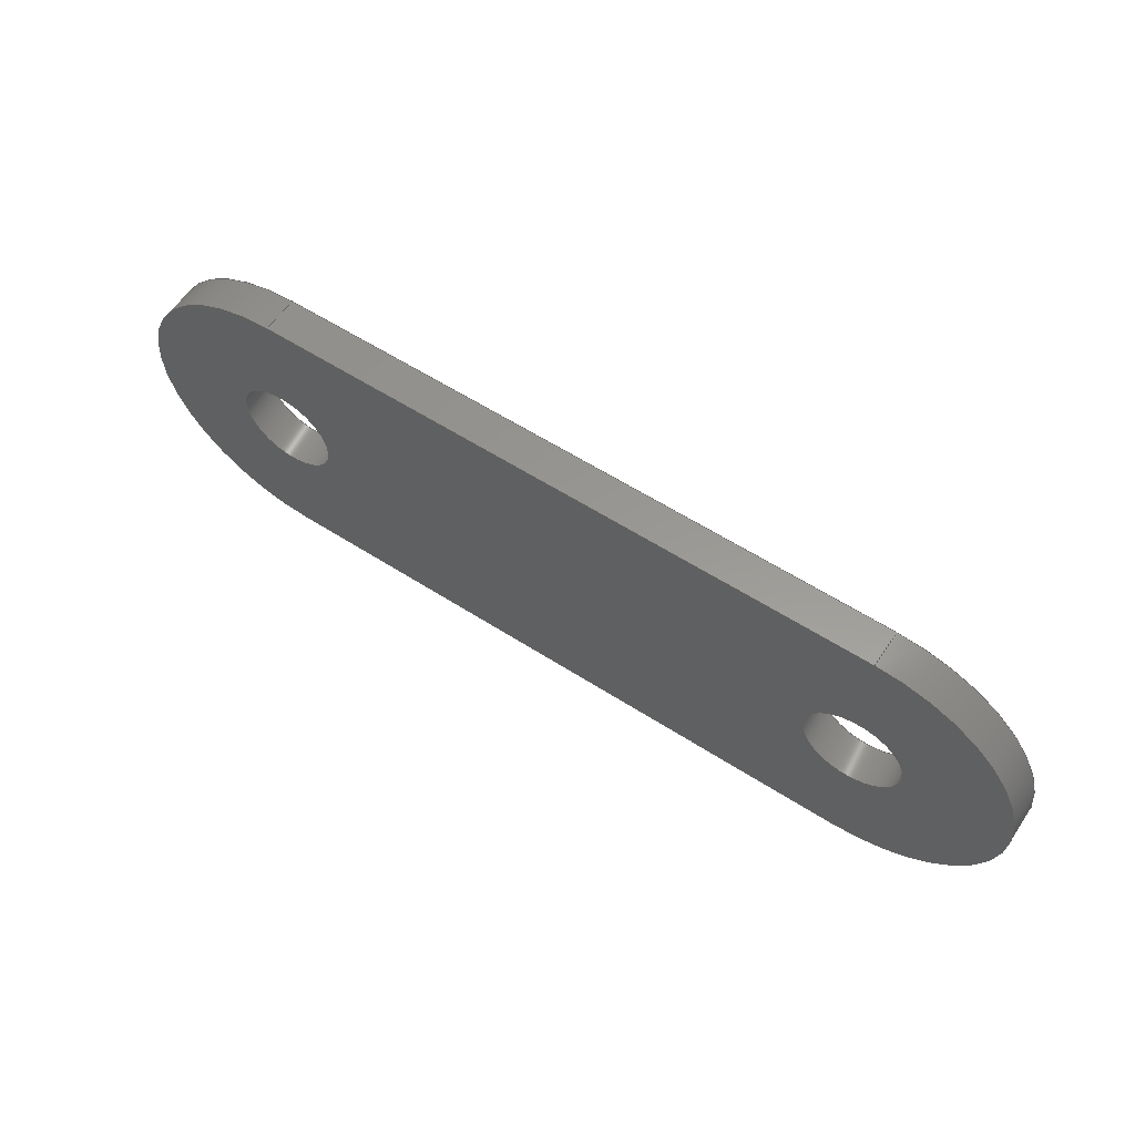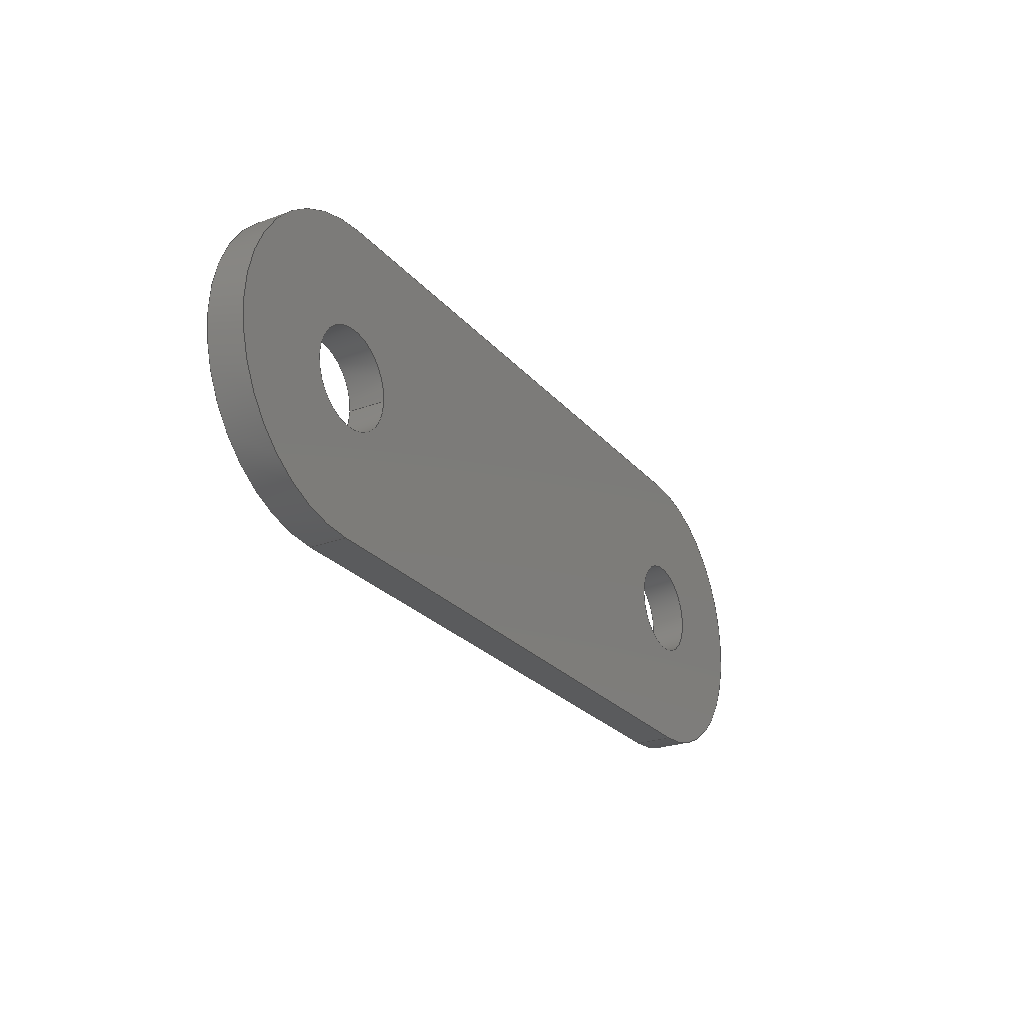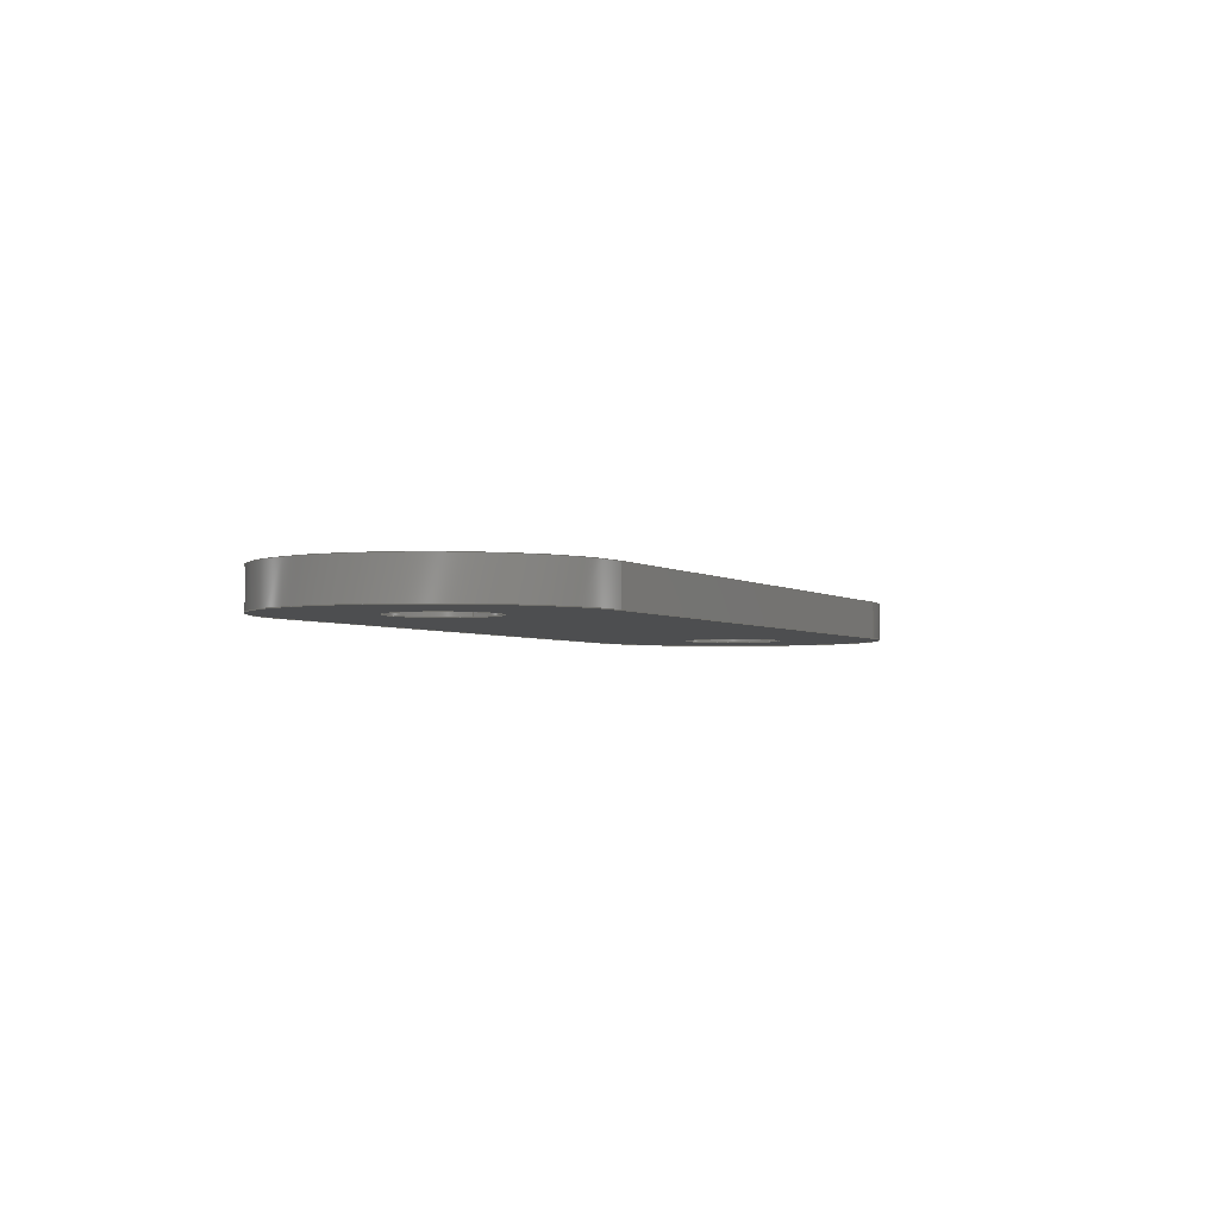
<metadata>
{"format":"step","ext":"step","renderer":"f3d","projection":"perspective","resolution":1024,"background":"white","views":[{"elev":58.9,"azim":-146.5,"up":"+Y"},{"elev":-25.3,"azim":120.5,"up":"+Y"},{"elev":-3.0,"azim":115.1,"up":"+Z"}]}
</metadata>
<code>
ISO-10303-21;
DATA;
#1 = MECHANICAL_DESIGN_GEOMETRIC_PRESENTATION_REPRESENTATION( ' ', ( #7, #8, #9, #10, #11, #12, #13, #14 ), #6 );
#2 = PRODUCT_DEFINITION_CONTEXT( '', #15, 'design' );
#3 = APPLICATION_PROTOCOL_DEFINITION( 'international standard', 'automotive_design', 2001, #15 );
#4 = PRODUCT_CATEGORY_RELATIONSHIP( 'NONE', 'NONE', #16, #17 );
#5 = SHAPE_DEFINITION_REPRESENTATION( #18, #19 );
#6 =  ( GEOMETRIC_REPRESENTATION_CONTEXT( 3 )GLOBAL_UNCERTAINTY_ASSIGNED_CONTEXT( ( #20 ) )GLOBAL_UNIT_ASSIGNED_CONTEXT( ( #21, #22, #23 ) )REPRESENTATION_CONTEXT( 'NONE', 'WORKSPACE' ) );
#7 = STYLED_ITEM( '', ( #24 ), #25 );
#8 = STYLED_ITEM( '', ( #26 ), #27 );
#9 = STYLED_ITEM( '', ( #28 ), #29 );
#10 = STYLED_ITEM( '', ( #30 ), #31 );
#11 = STYLED_ITEM( '', ( #32 ), #33 );
#12 = STYLED_ITEM( '', ( #34 ), #35 );
#13 = STYLED_ITEM( '', ( #36 ), #37 );
#14 = STYLED_ITEM( '', ( #38 ), #39 );
#15 = APPLICATION_CONTEXT( 'core data for automotive mechanical design processes' );
#16 = PRODUCT_CATEGORY( 'part', 'NONE' );
#17 = PRODUCT_RELATED_PRODUCT_CATEGORY( 'detail', ' ', ( #40 ) );
#18 = PRODUCT_DEFINITION_SHAPE( 'NONE', 'NONE', #41 );
#19 = ADVANCED_BREP_SHAPE_REPRESENTATION( 'Part 1', ( #42, #43 ), #6 );
#20 = UNCERTAINTY_MEASURE_WITH_UNIT( LENGTH_MEASURE( 1e-17 ), #21, '', '' );
#21 =  ( CONVERSION_BASED_UNIT( 'METRE', #44 )LENGTH_UNIT(  )NAMED_UNIT( #45 ) );
#22 =  ( NAMED_UNIT( #46 )PLANE_ANGLE_UNIT(  )SI_UNIT( $, .RADIAN. ) );
#23 =  ( NAMED_UNIT( #46 )SI_UNIT( $, .STERADIAN. )SOLID_ANGLE_UNIT(  ) );
#24 = PRESENTATION_STYLE_ASSIGNMENT( ( #47 ) );
#25 = ADVANCED_FACE( '', ( #48, #49 ), #50, .F. );
#26 = PRESENTATION_STYLE_ASSIGNMENT( ( #51 ) );
#27 = ADVANCED_FACE( '', ( #52 ), #53, .T. );
#28 = PRESENTATION_STYLE_ASSIGNMENT( ( #54 ) );
#29 = ADVANCED_FACE( '', ( #55, #56, #57 ), #58, .T. );
#30 = PRESENTATION_STYLE_ASSIGNMENT( ( #59 ) );
#31 = ADVANCED_FACE( '', ( #60 ), #61, .F. );
#32 = PRESENTATION_STYLE_ASSIGNMENT( ( #62 ) );
#33 = ADVANCED_FACE( '', ( #63 ), #64, .F. );
#34 = PRESENTATION_STYLE_ASSIGNMENT( ( #65 ) );
#35 = ADVANCED_FACE( '', ( #66, #67, #68 ), #69, .F. );
#36 = PRESENTATION_STYLE_ASSIGNMENT( ( #70 ) );
#37 = ADVANCED_FACE( '', ( #71, #72 ), #73, .F. );
#38 = PRESENTATION_STYLE_ASSIGNMENT( ( #74 ) );
#39 = ADVANCED_FACE( '', ( #75 ), #76, .T. );
#40 = PRODUCT( 'Part 1', 'Part 1', 'PART-Part 1-DESC', ( #77 ) );
#41 = PRODUCT_DEFINITION( 'NONE', 'NONE', #78, #2 );
#42 = MANIFOLD_SOLID_BREP( 'Part 1', #79 );
#43 = AXIS2_PLACEMENT_3D( '', #80, #81, #82 );
#44 = LENGTH_MEASURE_WITH_UNIT( LENGTH_MEASURE( 1 ), #83 );
#45 = DIMENSIONAL_EXPONENTS( 1, 0, 0, 0, 0, 0, 0 );
#46 = DIMENSIONAL_EXPONENTS( 0, 0, 0, 0, 0, 0, 0 );
#47 = SURFACE_STYLE_USAGE( .BOTH., #84 );
#48 = FACE_OUTER_BOUND( '', #85, .T. );
#49 = FACE_OUTER_BOUND( '', #86, .T. );
#50 = CYLINDRICAL_SURFACE( '', #87, 0.004 );
#51 = SURFACE_STYLE_USAGE( .BOTH., #88 );
#52 = FACE_OUTER_BOUND( '', #89, .T. );
#53 = CYLINDRICAL_SURFACE( '', #90, 0.0125 );
#54 = SURFACE_STYLE_USAGE( .BOTH., #91 );
#55 = FACE_BOUND( '', #92, .T. );
#56 = FACE_OUTER_BOUND( '', #93, .T. );
#57 = FACE_BOUND( '', #94, .T. );
#58 = PLANE( '', #95 );
#59 = SURFACE_STYLE_USAGE( .BOTH., #96 );
#60 = FACE_OUTER_BOUND( '', #97, .T. );
#61 = PLANE( '', #98 );
#62 = SURFACE_STYLE_USAGE( .BOTH., #99 );
#63 = FACE_OUTER_BOUND( '', #100, .T. );
#64 = PLANE( '', #101 );
#65 = SURFACE_STYLE_USAGE( .BOTH., #102 );
#66 = FACE_BOUND( '', #103, .T. );
#67 = FACE_OUTER_BOUND( '', #104, .T. );
#68 = FACE_BOUND( '', #105, .T. );
#69 = PLANE( '', #106 );
#70 = SURFACE_STYLE_USAGE( .BOTH., #107 );
#71 = FACE_OUTER_BOUND( '', #108, .T. );
#72 = FACE_OUTER_BOUND( '', #109, .T. );
#73 = CYLINDRICAL_SURFACE( '', #110, 0.004 );
#74 = SURFACE_STYLE_USAGE( .BOTH., #111 );
#75 = FACE_OUTER_BOUND( '', #112, .T. );
#76 = CYLINDRICAL_SURFACE( '', #113, 0.0125 );
#77 = PRODUCT_CONTEXT( '', #15, 'mechanical' );
#78 = PRODUCT_DEFINITION_FORMATION_WITH_SPECIFIED_SOURCE( ' ', 'NONE', #40, .NOT_KNOWN. );
#79 = CLOSED_SHELL( '', ( #37, #25, #33, #35, #29, #39, #27, #31 ) );
#80 = CARTESIAN_POINT( '', ( 0, 0, 0 ) );
#81 = DIRECTION( '', ( 0, 0, 1 ) );
#82 = DIRECTION( '', ( 1, 0, 0 ) );
#83 =  ( LENGTH_UNIT(  )NAMED_UNIT( #45 )SI_UNIT( $, .METRE. ) );
#84 = SURFACE_SIDE_STYLE( '', ( #114 ) );
#85 = EDGE_LOOP( '', ( #115 ) );
#86 = EDGE_LOOP( '', ( #116 ) );
#87 = AXIS2_PLACEMENT_3D( '', #117, #118, #119 );
#88 = SURFACE_SIDE_STYLE( '', ( #120 ) );
#89 = EDGE_LOOP( '', ( #121, #122, #123, #124 ) );
#90 = AXIS2_PLACEMENT_3D( '', #125, #126, #127 );
#91 = SURFACE_SIDE_STYLE( '', ( #128 ) );
#92 = EDGE_LOOP( '', ( #129 ) );
#93 = EDGE_LOOP( '', ( #130, #131, #132, #133 ) );
#94 = EDGE_LOOP( '', ( #134 ) );
#95 = AXIS2_PLACEMENT_3D( '', #135, #136, #137 );
#96 = SURFACE_SIDE_STYLE( '', ( #138 ) );
#97 = EDGE_LOOP( '', ( #139, #140, #141, #142 ) );
#98 = AXIS2_PLACEMENT_3D( '', #143, #144, #145 );
#99 = SURFACE_SIDE_STYLE( '', ( #146 ) );
#100 = EDGE_LOOP( '', ( #147, #148, #149, #150 ) );
#101 = AXIS2_PLACEMENT_3D( '', #151, #152, #153 );
#102 = SURFACE_SIDE_STYLE( '', ( #154 ) );
#103 = EDGE_LOOP( '', ( #155 ) );
#104 = EDGE_LOOP( '', ( #156, #157, #158, #159 ) );
#105 = EDGE_LOOP( '', ( #160 ) );
#106 = AXIS2_PLACEMENT_3D( '', #161, #162, #163 );
#107 = SURFACE_SIDE_STYLE( '', ( #164 ) );
#108 = EDGE_LOOP( '', ( #165 ) );
#109 = EDGE_LOOP( '', ( #166 ) );
#110 = AXIS2_PLACEMENT_3D( '', #167, #168, #169 );
#111 = SURFACE_SIDE_STYLE( '', ( #170 ) );
#112 = EDGE_LOOP( '', ( #171, #172, #173, #174 ) );
#113 = AXIS2_PLACEMENT_3D( '', #175, #176, #177 );
#114 = SURFACE_STYLE_FILL_AREA( #178 );
#115 = ORIENTED_EDGE( '', *, *, #179, .T. );
#116 = ORIENTED_EDGE( '', *, *, #180, .T. );
#117 = CARTESIAN_POINT( '', ( -0.025, 0, 0.07912 ) );
#118 = DIRECTION( '', ( -0, -0, 1 ) );
#119 = DIRECTION( '', ( -1, 0, 0 ) );
#120 = SURFACE_STYLE_FILL_AREA( #181 );
#121 = ORIENTED_EDGE( '', *, *, #182, .F. );
#122 = ORIENTED_EDGE( '', *, *, #183, .F. );
#123 = ORIENTED_EDGE( '', *, *, #184, .T. );
#124 = ORIENTED_EDGE( '', *, *, #185, .T. );
#125 = CARTESIAN_POINT( '', ( -0.025, 0, 0.003 ) );
#126 = DIRECTION( '', ( -0, -0, 1 ) );
#127 = DIRECTION( '', ( -1, 0, 0 ) );
#128 = SURFACE_STYLE_FILL_AREA( #186 );
#129 = ORIENTED_EDGE( '', *, *, #187, .T. );
#130 = ORIENTED_EDGE( '', *, *, #188, .T. );
#131 = ORIENTED_EDGE( '', *, *, #189, .T. );
#132 = ORIENTED_EDGE( '', *, *, #184, .F. );
#133 = ORIENTED_EDGE( '', *, *, #190, .T. );
#134 = ORIENTED_EDGE( '', *, *, #179, .F. );
#135 = CARTESIAN_POINT( '', ( 0, 0, 0.003 ) );
#136 = DIRECTION( '', ( 0, 0, 1 ) );
#137 = DIRECTION( '', ( 1, 0, 0 ) );
#138 = SURFACE_STYLE_FILL_AREA( #191 );
#139 = ORIENTED_EDGE( '', *, *, #192, .T. );
#140 = ORIENTED_EDGE( '', *, *, #185, .F. );
#141 = ORIENTED_EDGE( '', *, *, #189, .F. );
#142 = ORIENTED_EDGE( '', *, *, #193, .T. );
#143 = CARTESIAN_POINT( '', ( -0.0125, 0.0125, 0.003 ) );
#144 = DIRECTION( '', ( 1.225e-16, -1, 0 ) );
#145 = DIRECTION( '', ( 1, 1.225e-16, 0 ) );
#146 = SURFACE_STYLE_FILL_AREA( #194 );
#147 = ORIENTED_EDGE( '', *, *, #195, .T. );
#148 = ORIENTED_EDGE( '', *, *, #196, .F. );
#149 = ORIENTED_EDGE( '', *, *, #190, .F. );
#150 = ORIENTED_EDGE( '', *, *, #183, .T. );
#151 = CARTESIAN_POINT( '', ( 0.0125, -0.0125, 0.003 ) );
#152 = DIRECTION( '', ( -1.225e-16, 1, 0 ) );
#153 = DIRECTION( '', ( -1, -1.225e-16, 0 ) );
#154 = SURFACE_STYLE_FILL_AREA( #197 );
#155 = ORIENTED_EDGE( '', *, *, #198, .T. );
#156 = ORIENTED_EDGE( '', *, *, #199, .F. );
#157 = ORIENTED_EDGE( '', *, *, #195, .F. );
#158 = ORIENTED_EDGE( '', *, *, #182, .T. );
#159 = ORIENTED_EDGE( '', *, *, #192, .F. );
#160 = ORIENTED_EDGE( '', *, *, #180, .F. );
#161 = CARTESIAN_POINT( '', ( 0, 0, 0 ) );
#162 = DIRECTION( '', ( 0, 0, 1 ) );
#163 = DIRECTION( '', ( 1, 0, 0 ) );
#164 = SURFACE_STYLE_FILL_AREA( #200 );
#165 = ORIENTED_EDGE( '', *, *, #187, .F. );
#166 = ORIENTED_EDGE( '', *, *, #198, .F. );
#167 = CARTESIAN_POINT( '', ( 0.025, 0, 0.07912 ) );
#168 = DIRECTION( '', ( -0, -0, 1 ) );
#169 = DIRECTION( '', ( -1, 0, 0 ) );
#170 = SURFACE_STYLE_FILL_AREA( #201 );
#171 = ORIENTED_EDGE( '', *, *, #199, .T. );
#172 = ORIENTED_EDGE( '', *, *, #193, .F. );
#173 = ORIENTED_EDGE( '', *, *, #188, .F. );
#174 = ORIENTED_EDGE( '', *, *, #196, .T. );
#175 = CARTESIAN_POINT( '', ( 0.025, 0, 0.003 ) );
#176 = DIRECTION( '', ( -0, -0, 1 ) );
#177 = DIRECTION( '', ( -1, 0, 0 ) );
#178 = FILL_AREA_STYLE( '', ( #202 ) );
#179 = EDGE_CURVE( '', #203, #203, #204, .T. );
#180 = EDGE_CURVE( '', #205, #205, #206, .T. );
#181 = FILL_AREA_STYLE( '', ( #207 ) );
#182 = EDGE_CURVE( '', #208, #209, #210, .T. );
#183 = EDGE_CURVE( '', #211, #208, #212, .T. );
#184 = EDGE_CURVE( '', #211, #213, #214, .T. );
#185 = EDGE_CURVE( '', #213, #209, #215, .T. );
#186 = FILL_AREA_STYLE( '', ( #216 ) );
#187 = EDGE_CURVE( '', #217, #217, #218, .F. );
#188 = EDGE_CURVE( '', #219, #220, #221, .T. );
#189 = EDGE_CURVE( '', #220, #213, #222, .T. );
#190 = EDGE_CURVE( '', #211, #219, #223, .T. );
#191 = FILL_AREA_STYLE( '', ( #224 ) );
#192 = EDGE_CURVE( '', #225, #209, #226, .T. );
#193 = EDGE_CURVE( '', #220, #225, #227, .T. );
#194 = FILL_AREA_STYLE( '', ( #228 ) );
#195 = EDGE_CURVE( '', #208, #229, #230, .T. );
#196 = EDGE_CURVE( '', #219, #229, #231, .T. );
#197 = FILL_AREA_STYLE( '', ( #232 ) );
#198 = EDGE_CURVE( '', #233, #233, #234, .T. );
#199 = EDGE_CURVE( '', #229, #225, #235, .T. );
#200 = FILL_AREA_STYLE( '', ( #236 ) );
#201 = FILL_AREA_STYLE( '', ( #237 ) );
#202 = FILL_AREA_STYLE_COLOUR( '', #238 );
#203 = VERTEX_POINT( '', #239 );
#204 = CIRCLE( '', #240, 0.004 );
#205 = VERTEX_POINT( '', #241 );
#206 = CIRCLE( '', #242, 0.004 );
#207 = FILL_AREA_STYLE_COLOUR( '', #243 );
#208 = VERTEX_POINT( '', #244 );
#209 = VERTEX_POINT( '', #245 );
#210 = CIRCLE( '', #246, 0.0125 );
#211 = VERTEX_POINT( '', #247 );
#212 = LINE( '', #248, #249 );
#213 = VERTEX_POINT( '', #250 );
#214 = CIRCLE( '', #251, 0.0125 );
#215 = LINE( '', #252, #253 );
#216 = FILL_AREA_STYLE_COLOUR( '', #254 );
#217 = VERTEX_POINT( '', #255 );
#218 = CIRCLE( '', #256, 0.004 );
#219 = VERTEX_POINT( '', #257 );
#220 = VERTEX_POINT( '', #258 );
#221 = CIRCLE( '', #259, 0.0125 );
#222 = LINE( '', #260, #261 );
#223 = LINE( '', #262, #263 );
#224 = FILL_AREA_STYLE_COLOUR( '', #264 );
#225 = VERTEX_POINT( '', #265 );
#226 = LINE( '', #266, #267 );
#227 = LINE( '', #268, #269 );
#228 = FILL_AREA_STYLE_COLOUR( '', #270 );
#229 = VERTEX_POINT( '', #271 );
#230 = LINE( '', #272, #273 );
#231 = LINE( '', #274, #275 );
#232 = FILL_AREA_STYLE_COLOUR( '', #276 );
#233 = VERTEX_POINT( '', #277 );
#234 = CIRCLE( '', #278, 0.004 );
#235 = CIRCLE( '', #279, 0.0125 );
#236 = FILL_AREA_STYLE_COLOUR( '', #280 );
#237 = FILL_AREA_STYLE_COLOUR( '', #281 );
#238 = COLOUR_RGB( '', 0, 0, 1 );
#239 = CARTESIAN_POINT( '', ( -0.021, 0, 0.003 ) );
#240 = AXIS2_PLACEMENT_3D( '', #282, #283, #284 );
#241 = CARTESIAN_POINT( '', ( -0.021, 0, 0 ) );
#242 = AXIS2_PLACEMENT_3D( '', #285, #286, #287 );
#243 = COLOUR_RGB( '', 0, 0, 1 );
#244 = CARTESIAN_POINT( '', ( -0.025, -0.0125, 0 ) );
#245 = CARTESIAN_POINT( '', ( -0.025, 0.0125, 0 ) );
#246 = AXIS2_PLACEMENT_3D( '', #288, #289, #290 );
#247 = CARTESIAN_POINT( '', ( -0.025, -0.0125, 0.003 ) );
#248 = CARTESIAN_POINT( '', ( -0.025, -0.0125, 0.003 ) );
#249 = VECTOR( '', #291, 1 );
#250 = CARTESIAN_POINT( '', ( -0.025, 0.0125, 0.003 ) );
#251 = AXIS2_PLACEMENT_3D( '', #292, #293, #294 );
#252 = CARTESIAN_POINT( '', ( -0.025, 0.0125, 0.003 ) );
#253 = VECTOR( '', #295, 1 );
#254 = COLOUR_RGB( '', 0, 0, 1 );
#255 = CARTESIAN_POINT( '', ( 0.029, 0, 0.003 ) );
#256 = AXIS2_PLACEMENT_3D( '', #296, #297, #298 );
#257 = CARTESIAN_POINT( '', ( 0.025, -0.0125, 0.003 ) );
#258 = CARTESIAN_POINT( '', ( 0.025, 0.0125, 0.003 ) );
#259 = AXIS2_PLACEMENT_3D( '', #299, #300, #301 );
#260 = CARTESIAN_POINT( '', ( -0.0125, 0.0125, 0.003 ) );
#261 = VECTOR( '', #302, 1 );
#262 = CARTESIAN_POINT( '', ( 0.0125, -0.0125, 0.003 ) );
#263 = VECTOR( '', #303, 1 );
#264 = COLOUR_RGB( '', 0, 0, 1 );
#265 = CARTESIAN_POINT( '', ( 0.025, 0.0125, 0 ) );
#266 = CARTESIAN_POINT( '', ( -0.0125, 0.0125, 0 ) );
#267 = VECTOR( '', #304, 1 );
#268 = CARTESIAN_POINT( '', ( 0.025, 0.0125, 0.003 ) );
#269 = VECTOR( '', #305, 1 );
#270 = COLOUR_RGB( '', 0, 0, 1 );
#271 = CARTESIAN_POINT( '', ( 0.025, -0.0125, 0 ) );
#272 = CARTESIAN_POINT( '', ( 0.0125, -0.0125, 0 ) );
#273 = VECTOR( '', #306, 1 );
#274 = CARTESIAN_POINT( '', ( 0.025, -0.0125, 0.003 ) );
#275 = VECTOR( '', #307, 1 );
#276 = COLOUR_RGB( '', 0, 0, 1 );
#277 = CARTESIAN_POINT( '', ( 0.021, 0, 0 ) );
#278 = AXIS2_PLACEMENT_3D( '', #308, #309, #310 );
#279 = AXIS2_PLACEMENT_3D( '', #311, #312, #313 );
#280 = COLOUR_RGB( '', 0, 0, 1 );
#281 = COLOUR_RGB( '', 0, 0, 1 );
#282 = CARTESIAN_POINT( '', ( -0.025, 0, 0.003 ) );
#283 = DIRECTION( '', ( 0, 0, 1 ) );
#284 = DIRECTION( '', ( 1, 0, 0 ) );
#285 = CARTESIAN_POINT( '', ( -0.025, 0, 0 ) );
#286 = DIRECTION( '', ( 0, 0, -1 ) );
#287 = DIRECTION( '', ( 1, 0, 0 ) );
#288 = CARTESIAN_POINT( '', ( -0.025, 0, 0 ) );
#289 = DIRECTION( '', ( -0, 0, -1 ) );
#290 = DIRECTION( '', ( -2.776e-16, -1, 0 ) );
#291 = DIRECTION( '', ( 0, 0, -1 ) );
#292 = CARTESIAN_POINT( '', ( -0.025, 0, 0.003 ) );
#293 = DIRECTION( '', ( -0, 0, -1 ) );
#294 = DIRECTION( '', ( -2.776e-16, -1, 0 ) );
#295 = DIRECTION( '', ( 0, 0, -1 ) );
#296 = CARTESIAN_POINT( '', ( 0.025, 0, 0.003 ) );
#297 = DIRECTION( '', ( 0, 0, 1 ) );
#298 = DIRECTION( '', ( 1, 0, 0 ) );
#299 = CARTESIAN_POINT( '', ( 0.025, 0, 0.003 ) );
#300 = DIRECTION( '', ( 0, 0, 1 ) );
#301 = DIRECTION( '', ( 2.776e-16, -1, 0 ) );
#302 = DIRECTION( '', ( -1, -1.225e-16, 0 ) );
#303 = DIRECTION( '', ( 1, 1.225e-16, 0 ) );
#304 = DIRECTION( '', ( -1, -1.225e-16, 0 ) );
#305 = DIRECTION( '', ( 0, 0, -1 ) );
#306 = DIRECTION( '', ( 1, 1.225e-16, 0 ) );
#307 = DIRECTION( '', ( 0, 0, -1 ) );
#308 = CARTESIAN_POINT( '', ( 0.025, 0, 0 ) );
#309 = DIRECTION( '', ( 0, 0, 1 ) );
#310 = DIRECTION( '', ( -1, 0, 0 ) );
#311 = CARTESIAN_POINT( '', ( 0.025, 0, 0 ) );
#312 = DIRECTION( '', ( 0, 0, 1 ) );
#313 = DIRECTION( '', ( 2.776e-16, -1, 0 ) );
ENDSEC;
END-ISO-10303-21;

</code>
